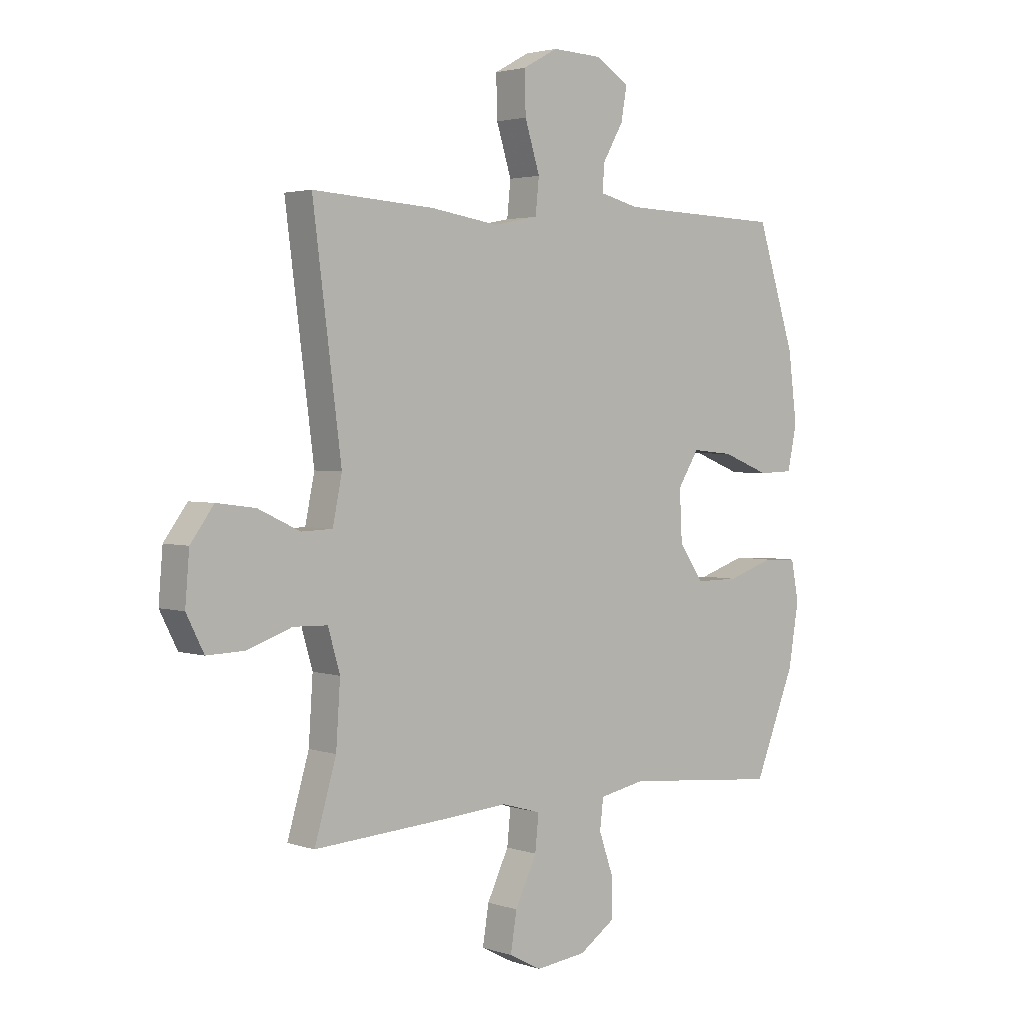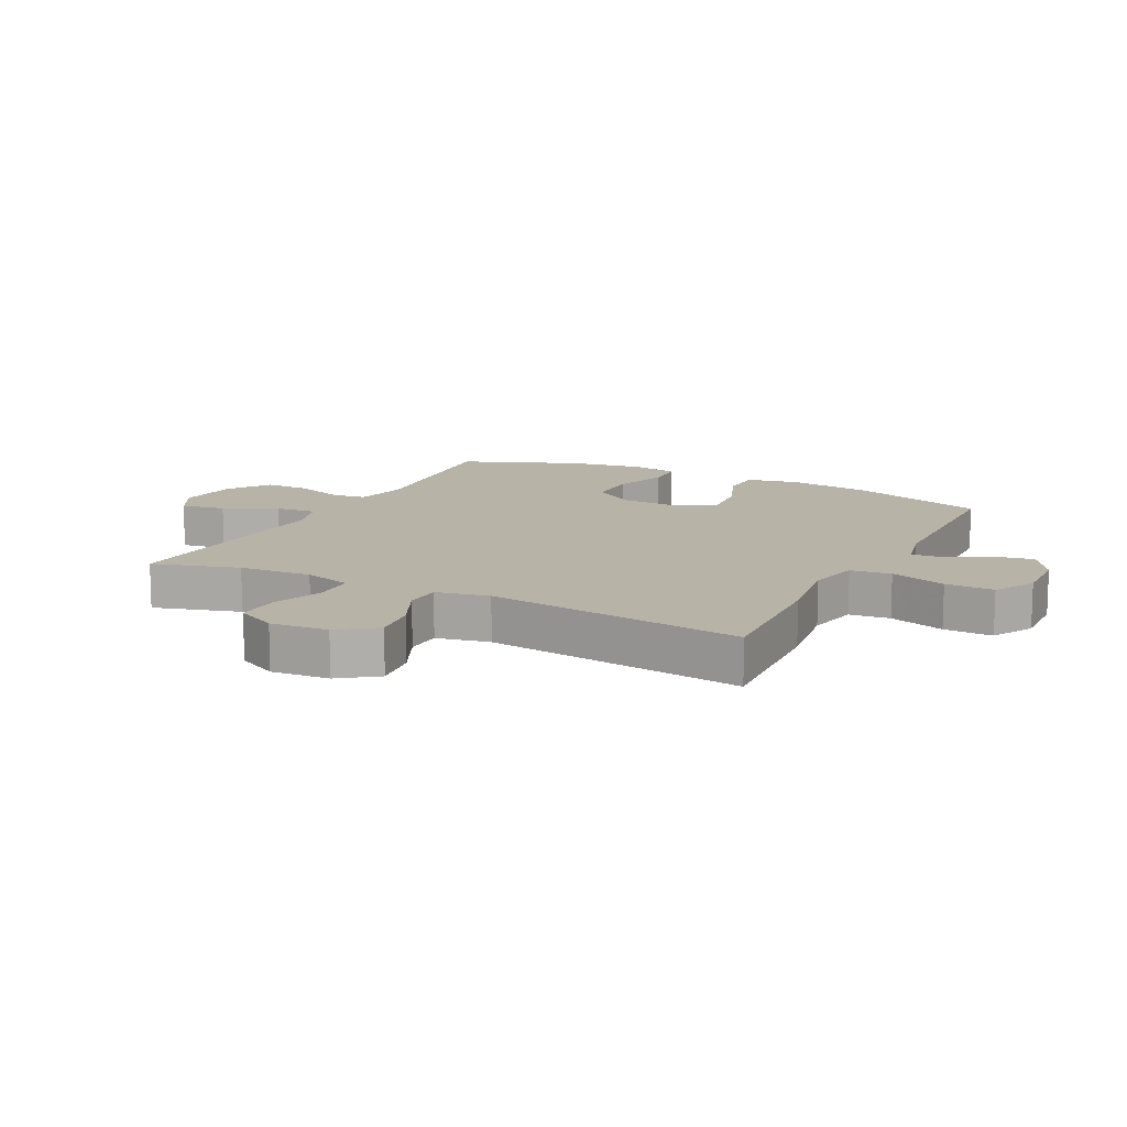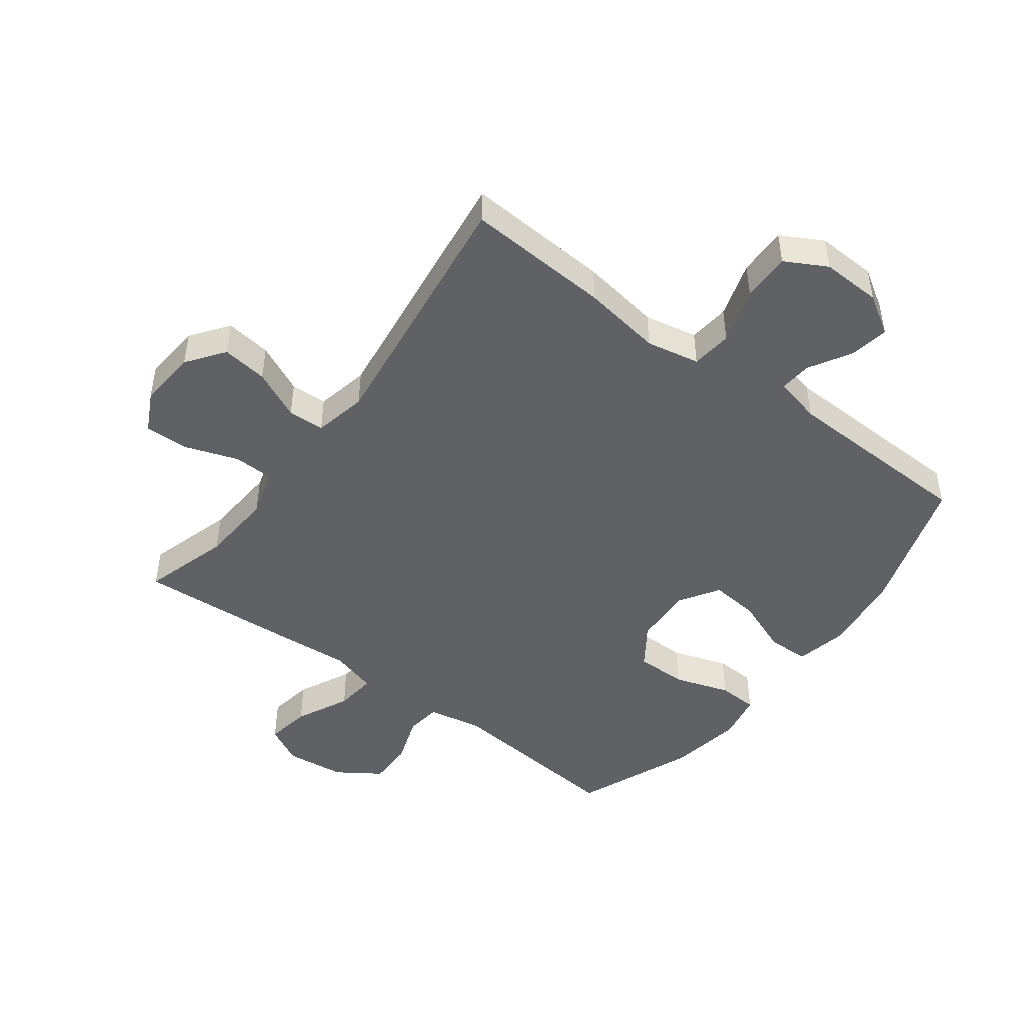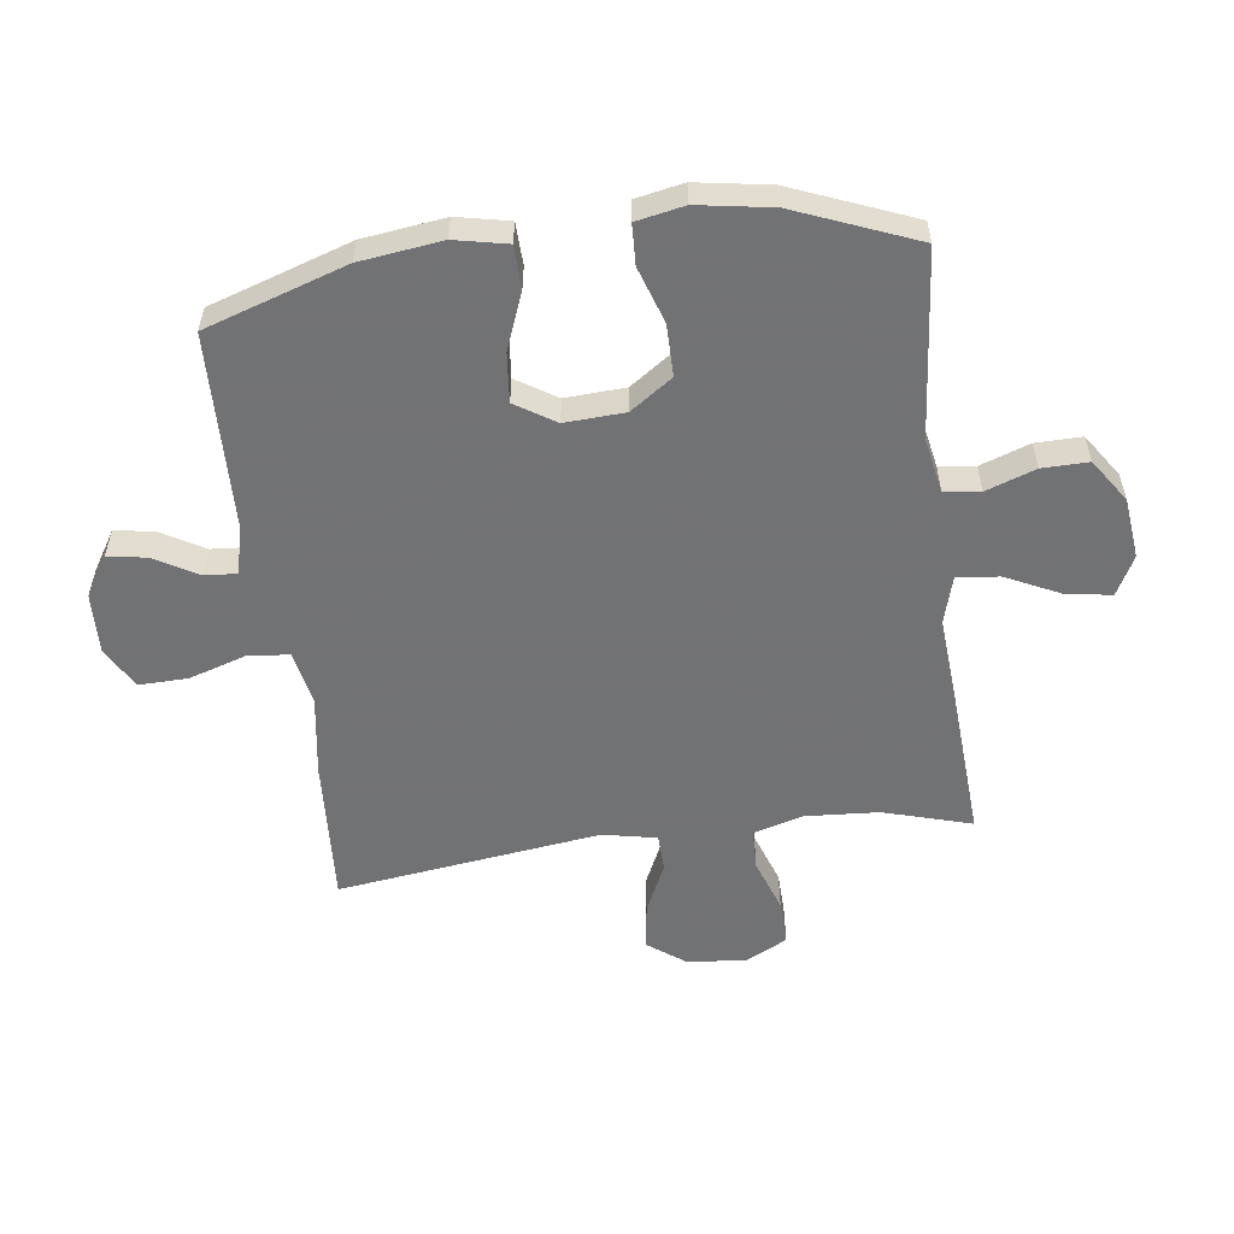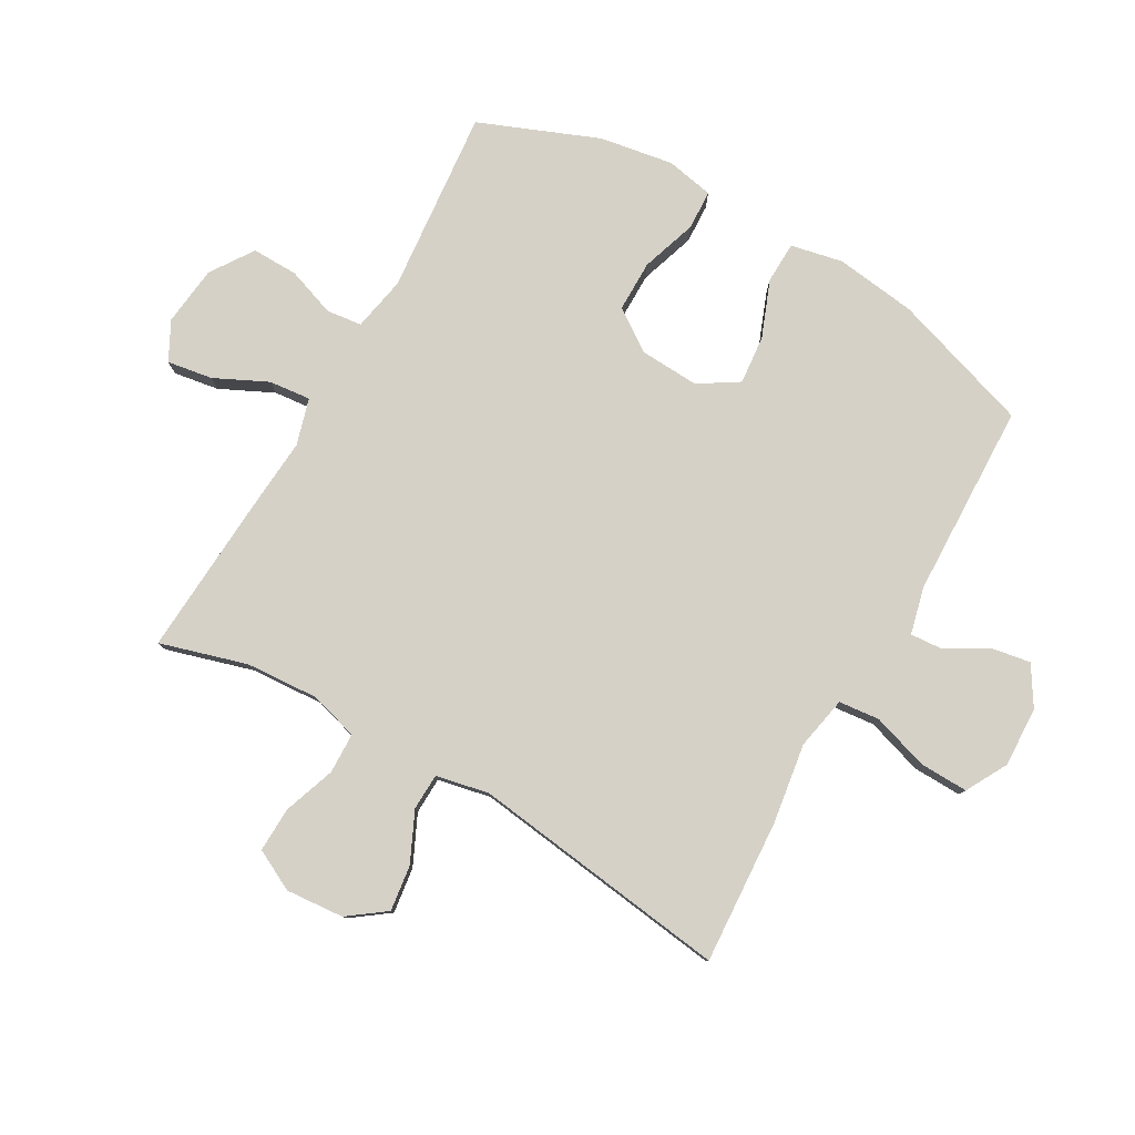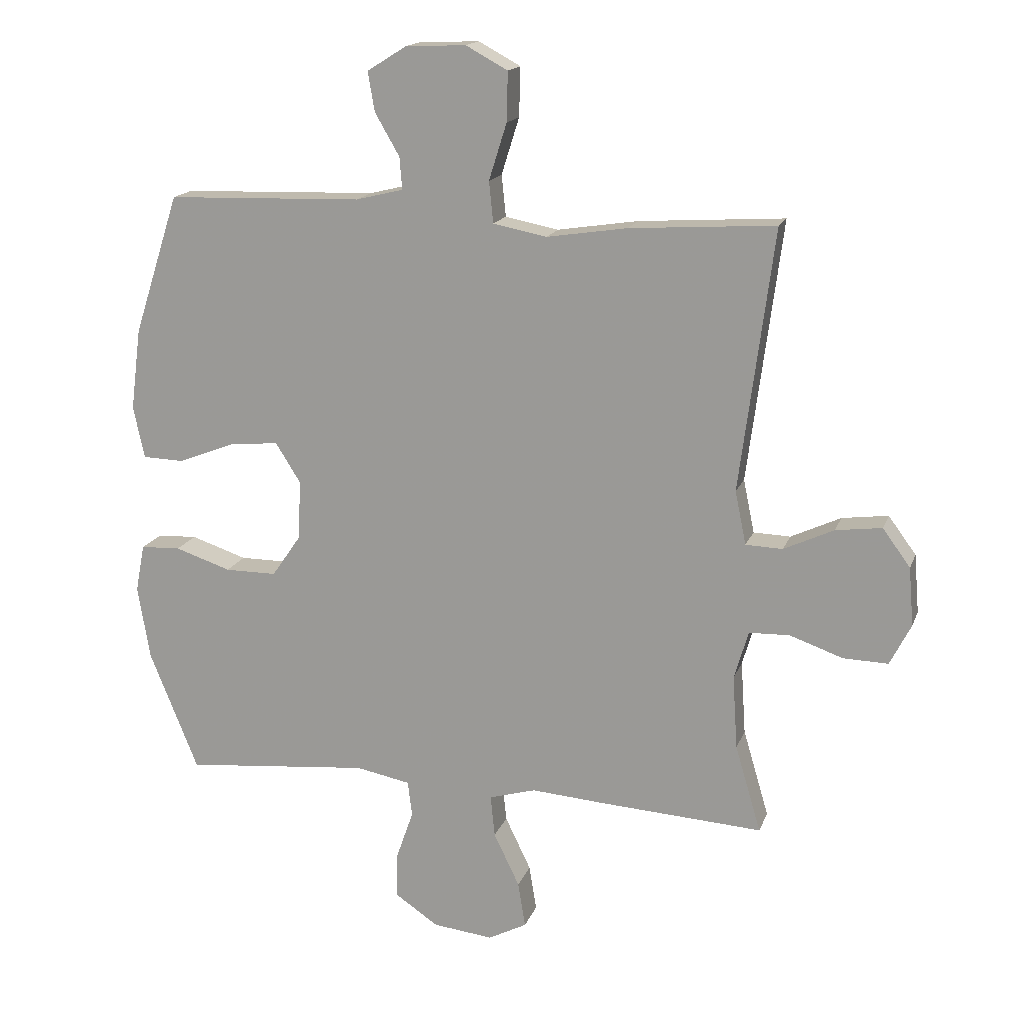
<metadata>
{"format":"obj","ext":"obj","renderer":"f3d","projection":"perspective","resolution":1024,"background":"white","views":[{"elev":2.8,"azim":-41.6,"up":"+Z"},{"elev":12.7,"azim":-62.8,"up":"+Y"},{"elev":-46.8,"azim":-36.8,"up":"+Y"},{"elev":-55.6,"azim":97.6,"up":"+Y"},{"elev":79.7,"azim":-60.2,"up":"+Y"},{"elev":16.4,"azim":-163.7,"up":"+Z"}]}
</metadata>
<code>
v 0.5 0.07 0.5
v 0.574 0.07 0.272
v 0.591 0.07 0.139
v 0.573 0.07 0.054
v 0.505 0.07 0.052
v 0.413 0.07 0.088
v 0.333 0.07 0.096
v 0.292 0.07 0.031
v 0.297 0.07 -0.066
v 0.344 0.07 -0.134
v 0.428 0.07 -0.134
v 0.519 0.07 -0.104
v 0.584 0.07 -0.107
v 0.599 0.07 -0.185
v 0.579 0.07 -0.305
v 0.5 0.07 -0.5
v 0.198 0.07 -0.471
v 0.109 0.07 -0.488
v 0.102 0.07 -0.546
v 0.13 0.07 -0.626
v 0.131 0.07 -0.701
v 0.061 0.07 -0.748
v -0.037 0.07 -0.759
v -0.1 0.07 -0.726
v -0.088 0.07 -0.652
v -0.046 0.07 -0.565
v -0.039 0.07 -0.497
v -0.115 0.07 -0.475
v -0.238 0.07 -0.484
v -0.5 0.07 -0.5
v -0.458 0.07 -0.358
v -0.45 0.07 -0.238
v -0.473 0.07 -0.159
v -0.539 0.07 -0.157
v -0.625 0.07 -0.187
v -0.698 0.07 -0.189
v -0.732 0.07 -0.122
v -0.724 0.07 -0.027
v -0.679 0.07 0.034
v -0.604 0.07 0.024
v -0.523 0.07 -0.014
v -0.463 0.07 -0.012
v -0.445 0.07 0.075
v -0.5 0.07 0.5
v -0.264 0.07 0.485
v -0.133 0.07 0.465
v -0.046 0.07 0.482
v -0.039 0.07 0.549
v -0.068 0.07 0.641
v -0.07 0.07 0.721
v -0.002 0.07 0.758
v 0.096 0.07 0.754
v 0.16 0.07 0.714
v 0.149 0.07 0.65
v 0.109 0.07 0.581
v 0.105 0.07 0.529
v 0.182 0.07 0.51
v 0.5 0 0.5
v 0.574 0 0.272
v 0.591 0 0.139
v 0.573 0 0.054
v 0.505 0 0.052
v 0.413 0 0.088
v 0.333 0 0.096
v 0.292 0 0.031
v 0.297 0 -0.066
v 0.344 0 -0.134
v 0.428 0 -0.134
v 0.519 0 -0.104
v 0.584 0 -0.107
v 0.599 0 -0.185
v 0.579 0 -0.305
v 0.5 0 -0.5
v 0.198 0 -0.471
v 0.109 0 -0.488
v 0.102 0 -0.546
v 0.13 0 -0.626
v 0.131 0 -0.701
v 0.061 0 -0.748
v -0.037 0 -0.759
v -0.1 0 -0.726
v -0.088 0 -0.652
v -0.046 0 -0.565
v -0.039 0 -0.497
v -0.115 0 -0.475
v -0.238 0 -0.484
v -0.5 0 -0.5
v -0.458 0 -0.358
v -0.45 0 -0.238
v -0.473 0 -0.159
v -0.539 0 -0.157
v -0.625 0 -0.187
v -0.698 0 -0.189
v -0.732 0 -0.122
v -0.724 0 -0.027
v -0.679 0 0.034
v -0.604 0 0.024
v -0.523 0 -0.014
v -0.463 0 -0.012
v -0.445 0 0.075
v -0.5 0 0.5
v -0.264 0 0.485
v -0.133 0 0.465
v -0.046 0 0.482
v -0.039 0 0.549
v -0.068 0 0.641
v -0.07 0 0.721
v -0.002 0 0.758
v 0.096 0 0.754
v 0.16 0 0.714
v 0.149 0 0.65
v 0.109 0 0.581
v 0.105 0 0.529
v 0.182 0 0.51
f 52 53 54 55
f 52 55 56
f 51 52 56
f 48 49 50 51
f 47 48 51 56
f 43 44 45 46
f 42 43 46 47
f 38 39 40 41
f 38 41 42
f 37 38 42
f 34 35 36 37
f 33 34 37 42
f 32 33 42 47
f 28 29 30 31
f 27 28 31 32
f 23 24 25 26
f 23 26 27
f 22 23 27
f 19 20 21 22
f 18 19 22 27
f 17 18 27 32
f 11 12 13 14
f 10 11 14 15
f 3 4 5 6
f 3 6 7
f 57 1 2 3
f 57 3 7
f 56 57 7 8
f 47 56 8 9
f 32 47 9
f 17 32 9 10
f 10 15 16 17
f 112 111 110 109
f 113 112 109
f 113 109 108
f 108 107 106 105
f 113 108 105 104
f 103 102 101 100
f 104 103 100 99
f 98 97 96 95
f 99 98 95
f 99 95 94
f 94 93 92 91
f 99 94 91 90
f 104 99 90 89
f 88 87 86 85
f 89 88 85 84
f 83 82 81 80
f 84 83 80
f 84 80 79
f 79 78 77 76
f 84 79 76 75
f 89 84 75 74
f 71 70 69 68
f 72 71 68 67
f 63 62 61 60
f 64 63 60
f 60 59 58 114
f 64 60 114
f 65 64 114 113
f 66 65 113 104
f 66 104 89
f 67 66 89 74
f 74 73 72 67
f 1 58 59 2
f 2 59 60 3
f 3 60 61 4
f 4 61 62 5
f 5 62 63 6
f 6 63 64 7
f 7 64 65 8
f 8 65 66 9
f 9 66 67 10
f 10 67 68 11
f 11 68 69 12
f 12 69 70 13
f 13 70 71 14
f 14 71 72 15
f 15 72 73 16
f 16 73 74 17
f 17 74 75 18
f 18 75 76 19
f 19 76 77 20
f 20 77 78 21
f 21 78 79 22
f 22 79 80 23
f 23 80 81 24
f 24 81 82 25
f 25 82 83 26
f 26 83 84 27
f 27 84 85 28
f 28 85 86 29
f 29 86 87 30
f 30 87 88 31
f 31 88 89 32
f 32 89 90 33
f 33 90 91 34
f 34 91 92 35
f 35 92 93 36
f 36 93 94 37
f 37 94 95 38
f 38 95 96 39
f 39 96 97 40
f 40 97 98 41
f 41 98 99 42
f 42 99 100 43
f 43 100 101 44
f 44 101 102 45
f 45 102 103 46
f 46 103 104 47
f 47 104 105 48
f 48 105 106 49
f 49 106 107 50
f 50 107 108 51
f 51 108 109 52
f 52 109 110 53
f 53 110 111 54
f 54 111 112 55
f 55 112 113 56
f 56 113 114 57
f 57 114 58 1

</code>
